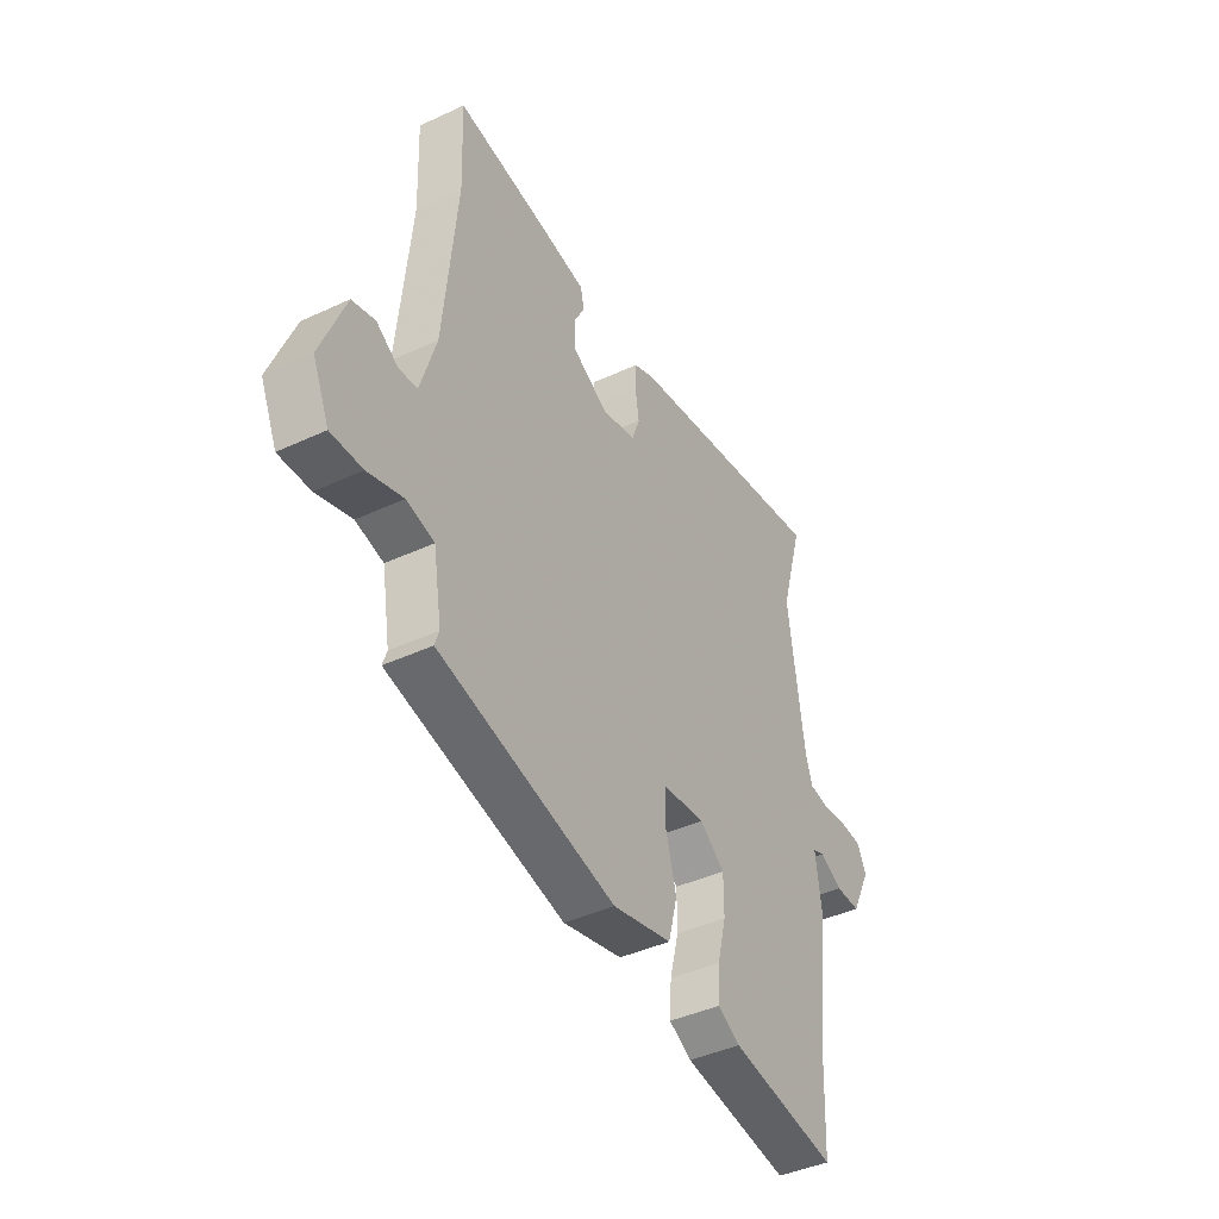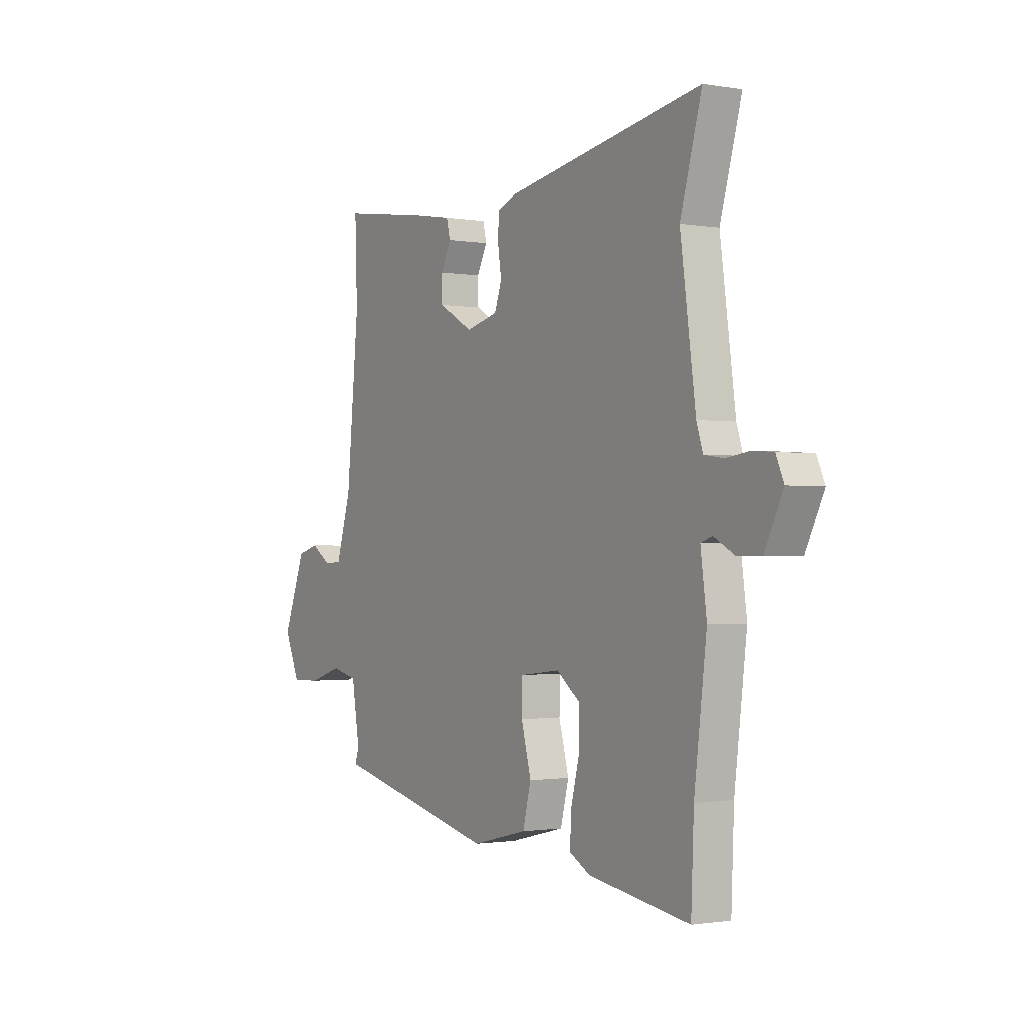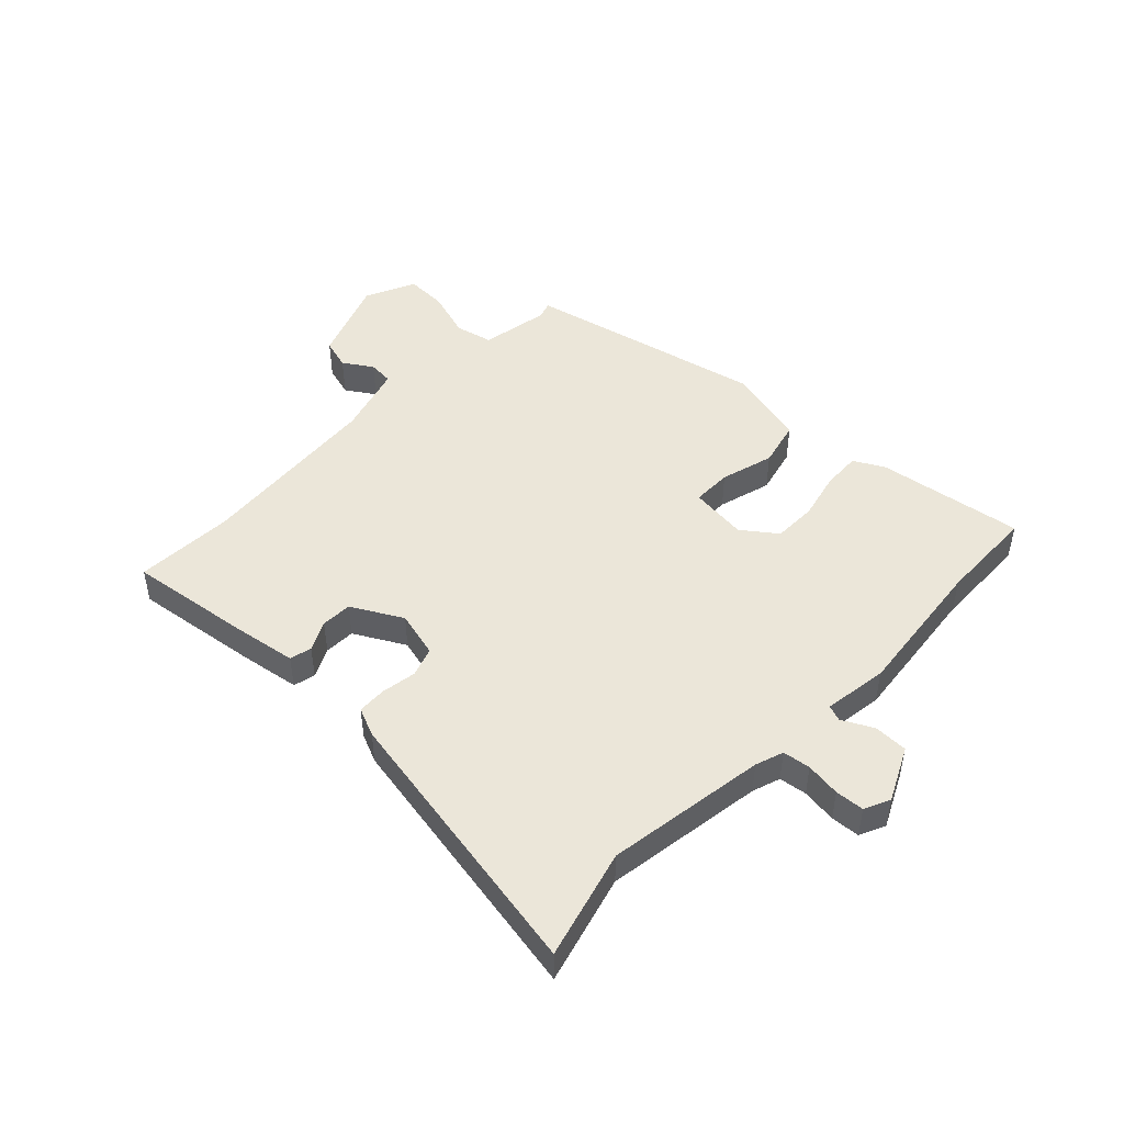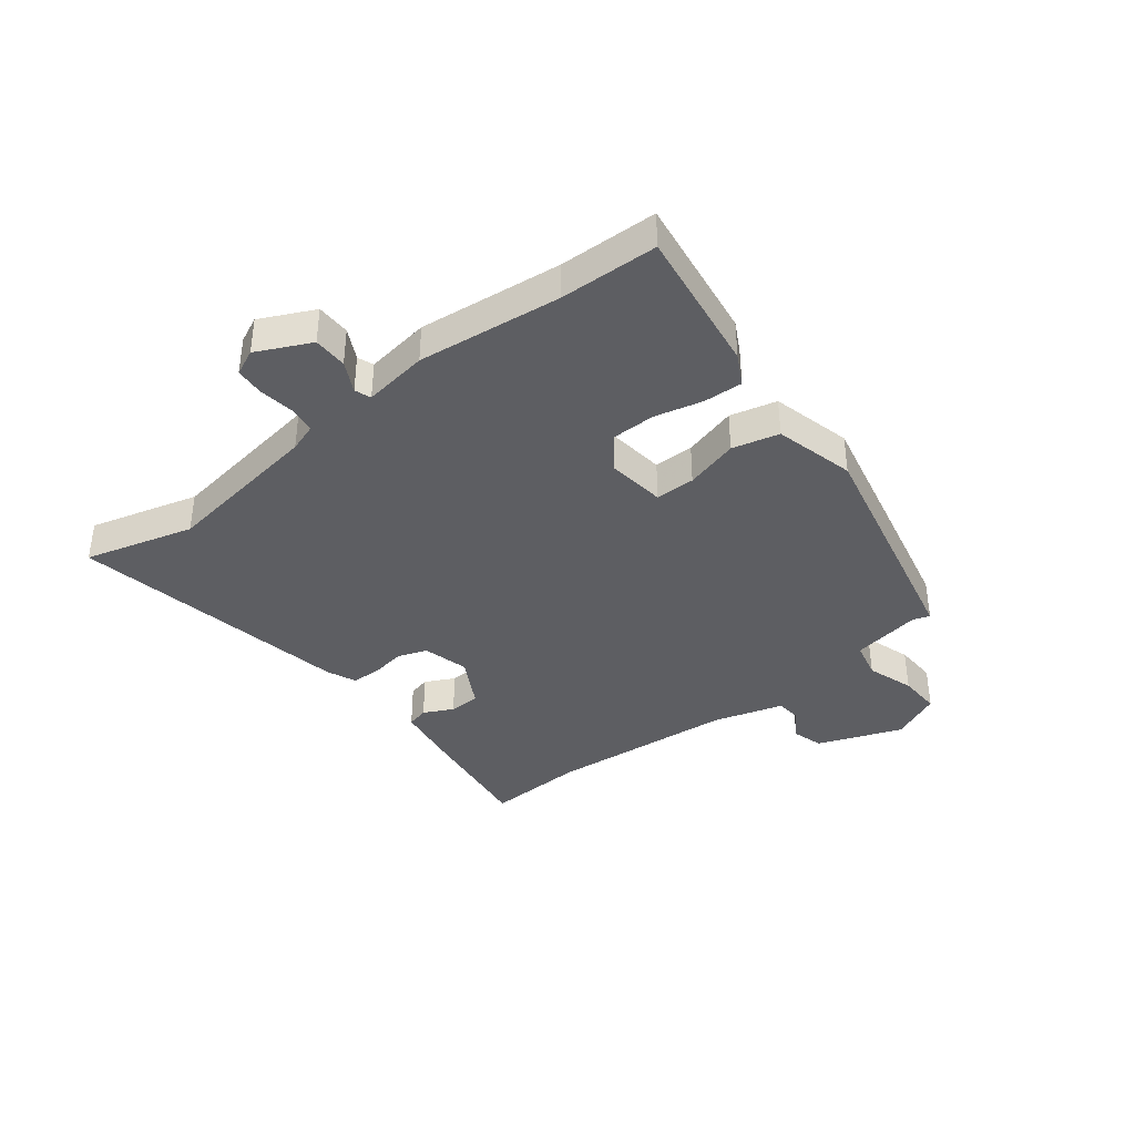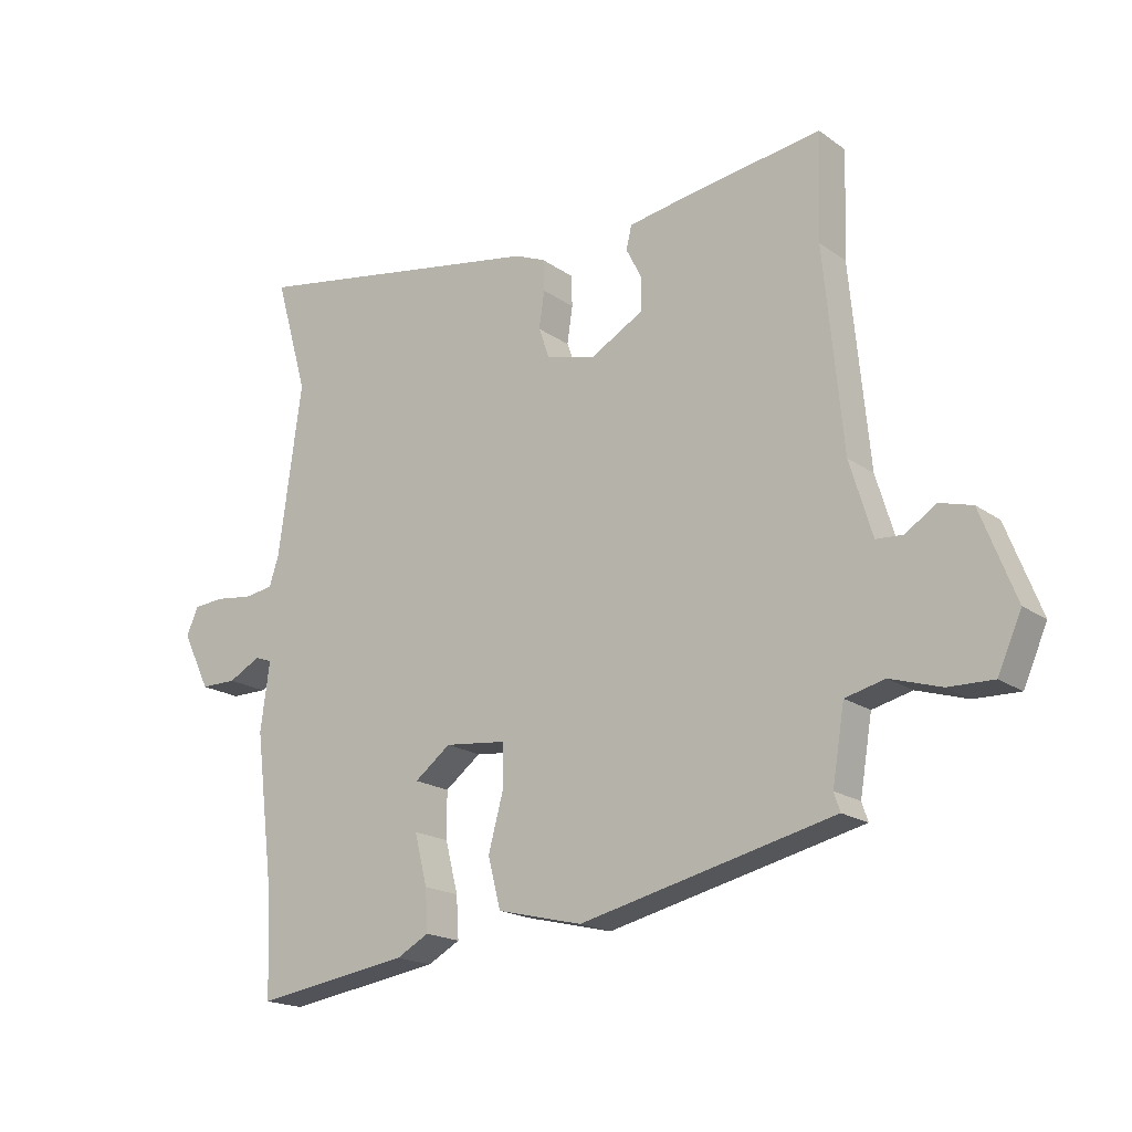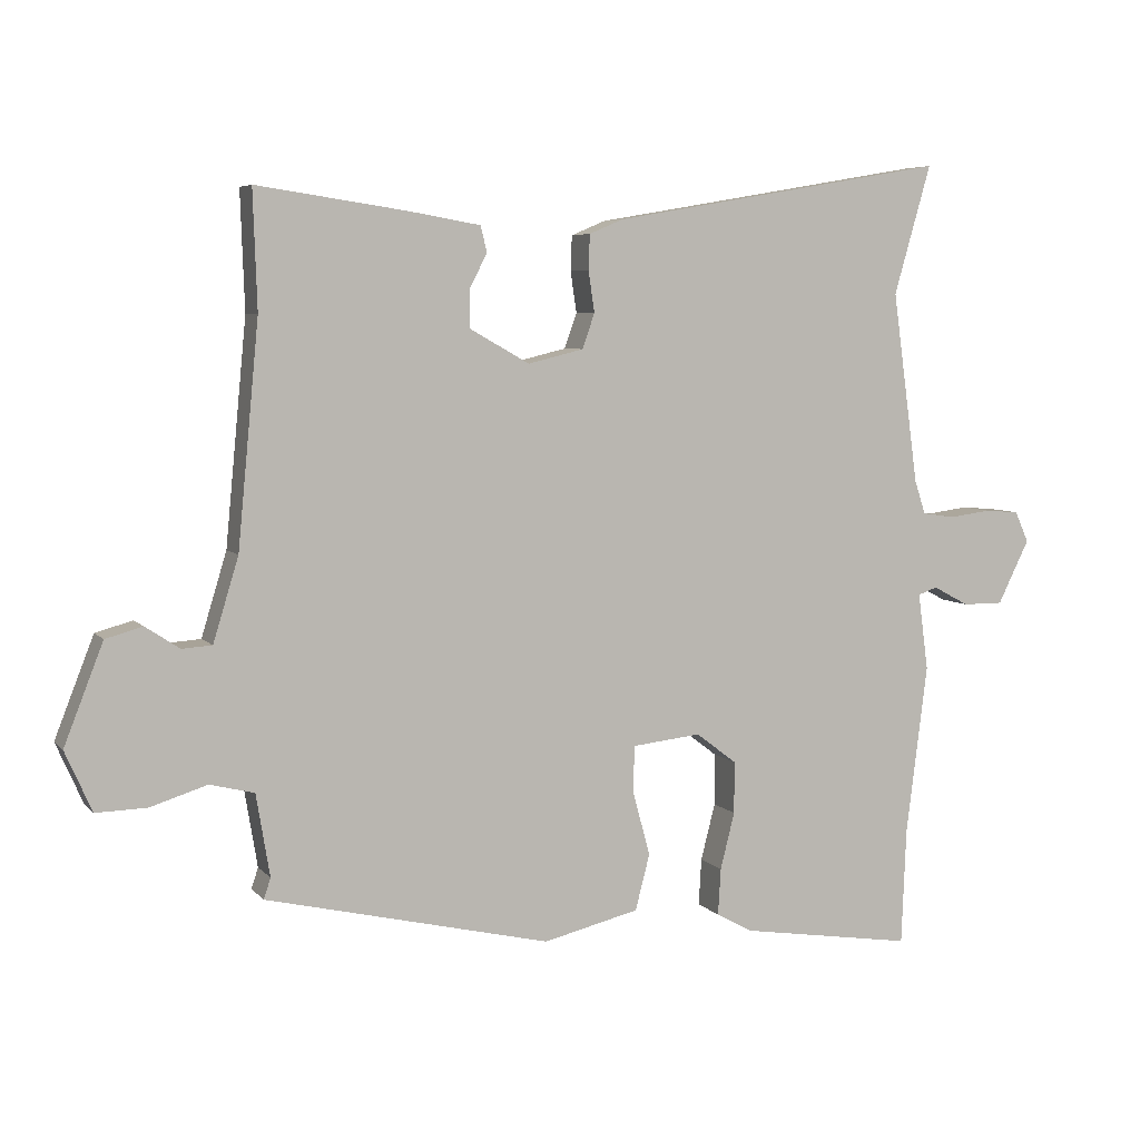
<metadata>
{"format":"obj","ext":"obj","renderer":"f3d","projection":"perspective","resolution":1024,"background":"white","views":[{"elev":-42.0,"azim":-60.8,"up":"+Z"},{"elev":-1.3,"azim":58.1,"up":"+Z"},{"elev":47.6,"azim":44.5,"up":"+Y"},{"elev":-38.4,"azim":128.6,"up":"+Y"},{"elev":-18.5,"azim":-143.0,"up":"+Z"},{"elev":5.8,"azim":-21.2,"up":"+Z"}]}
</metadata>
<code>
v -0.496 0.07 0.376
v -0.502 0.07 0.548
v -0.283 0.07 0.516
v -0.178 0.07 0.498
v -0.169 0.07 0.46
v -0.195 0.07 0.409
v -0.194 0.07 0.355
v -0.107 0.07 0.306
v -0.026 0.07 0.326
v -0.008 0.07 0.377
v -0.017 0.07 0.437
v -0.015 0.07 0.488
v 0.035 0.07 0.509
v 0.527 0.07 0.594
v 0.473 0.07 0.405
v 0.511 0.07 0.126
v 0.527 0.07 0.077
v 0.575 0.07 0.07
v 0.636 0.07 0.078
v 0.686 0.07 0.074
v 0.706 0.07 0.029
v 0.66 0.07 -0.064
v 0.601 0.07 -0.064
v 0.548 0.07 -0.036
v 0.52 0.07 -0.046
v 0.535 0.07 -0.158
v 0.504 0.07 -0.407
v 0.497 0.07 -0.577
v 0.243 0.07 -0.538
v 0.19 0.07 -0.509
v 0.194 0.07 -0.441
v 0.215 0.07 -0.358
v 0.215 0.07 -0.282
v 0.156 0.07 -0.237
v 0.055 0.07 -0.248
v 0.054 0.07 -0.317
v 0.079 0.07 -0.41
v 0.058 0.07 -0.491
v -0.082 0.07 -0.525
v -0.498 0.07 -0.428
v -0.488 0.07 -0.398
v -0.508 0.07 -0.278
v -0.573 0.07 -0.262
v -0.656 0.07 -0.288
v -0.73 0.07 -0.29
v -0.769 0.07 -0.202
v -0.712 0.07 -0.056
v -0.658 0.07 -0.041
v -0.608 0.07 -0.074
v -0.564 0.07 -0.071
v -0.527 0.07 0.051
v -0.496 0 0.376
v -0.502 0 0.548
v -0.283 0 0.516
v -0.178 0 0.498
v -0.169 0 0.46
v -0.195 0 0.409
v -0.194 0 0.355
v -0.107 0 0.306
v -0.026 0 0.326
v -0.008 0 0.377
v -0.017 0 0.437
v -0.015 0 0.488
v 0.035 0 0.509
v 0.527 0 0.594
v 0.473 0 0.405
v 0.511 0 0.126
v 0.527 0 0.077
v 0.575 0 0.07
v 0.636 0 0.078
v 0.686 0 0.074
v 0.706 0 0.029
v 0.66 0 -0.064
v 0.601 0 -0.064
v 0.548 0 -0.036
v 0.52 0 -0.046
v 0.535 0 -0.158
v 0.504 0 -0.407
v 0.497 0 -0.577
v 0.243 0 -0.538
v 0.19 0 -0.509
v 0.194 0 -0.441
v 0.215 0 -0.358
v 0.215 0 -0.282
v 0.156 0 -0.237
v 0.055 0 -0.248
v 0.054 0 -0.317
v 0.079 0 -0.41
v 0.058 0 -0.491
v -0.082 0 -0.525
v -0.498 0 -0.428
v -0.488 0 -0.398
v -0.508 0 -0.278
v -0.573 0 -0.262
v -0.656 0 -0.288
v -0.73 0 -0.29
v -0.769 0 -0.202
v -0.712 0 -0.056
v -0.658 0 -0.041
v -0.608 0 -0.074
v -0.564 0 -0.071
v -0.527 0 0.051
f 46 47 48 49
f 46 49 50
f 43 44 45 46
f 42 43 46 50
f 38 39 40 41
f 36 37 38 41
f 35 36 41 42
f 34 35 42 50
f 29 30 31 32
f 27 28 29 32
f 25 26 27 32
f 25 32 33
f 21 22 23 24
f 21 24 25
f 18 19 20 21
f 17 18 21 25
f 16 17 25 33
f 12 13 14 15
f 10 11 12 15
f 9 10 15 16
f 8 9 16 33
f 3 4 5 6
f 1 2 3 6
f 51 1 6 7
f 34 50 51 7
f 7 8 33 34
f 100 99 98 97
f 101 100 97
f 97 96 95 94
f 101 97 94 93
f 92 91 90 89
f 92 89 88 87
f 93 92 87 86
f 101 93 86 85
f 83 82 81 80
f 83 80 79 78
f 83 78 77 76
f 84 83 76
f 75 74 73 72
f 76 75 72
f 72 71 70 69
f 76 72 69 68
f 84 76 68 67
f 66 65 64 63
f 66 63 62 61
f 67 66 61 60
f 84 67 60 59
f 57 56 55 54
f 57 54 53 52
f 58 57 52 102
f 58 102 101 85
f 85 84 59 58
f 1 52 53 2
f 2 53 54 3
f 3 54 55 4
f 4 55 56 5
f 5 56 57 6
f 6 57 58 7
f 7 58 59 8
f 8 59 60 9
f 9 60 61 10
f 10 61 62 11
f 11 62 63 12
f 12 63 64 13
f 13 64 65 14
f 14 65 66 15
f 15 66 67 16
f 16 67 68 17
f 17 68 69 18
f 18 69 70 19
f 19 70 71 20
f 20 71 72 21
f 21 72 73 22
f 22 73 74 23
f 23 74 75 24
f 24 75 76 25
f 25 76 77 26
f 26 77 78 27
f 27 78 79 28
f 28 79 80 29
f 29 80 81 30
f 30 81 82 31
f 31 82 83 32
f 32 83 84 33
f 33 84 85 34
f 34 85 86 35
f 35 86 87 36
f 36 87 88 37
f 37 88 89 38
f 38 89 90 39
f 39 90 91 40
f 40 91 92 41
f 41 92 93 42
f 42 93 94 43
f 43 94 95 44
f 44 95 96 45
f 45 96 97 46
f 46 97 98 47
f 47 98 99 48
f 48 99 100 49
f 49 100 101 50
f 50 101 102 51
f 51 102 52 1

</code>
